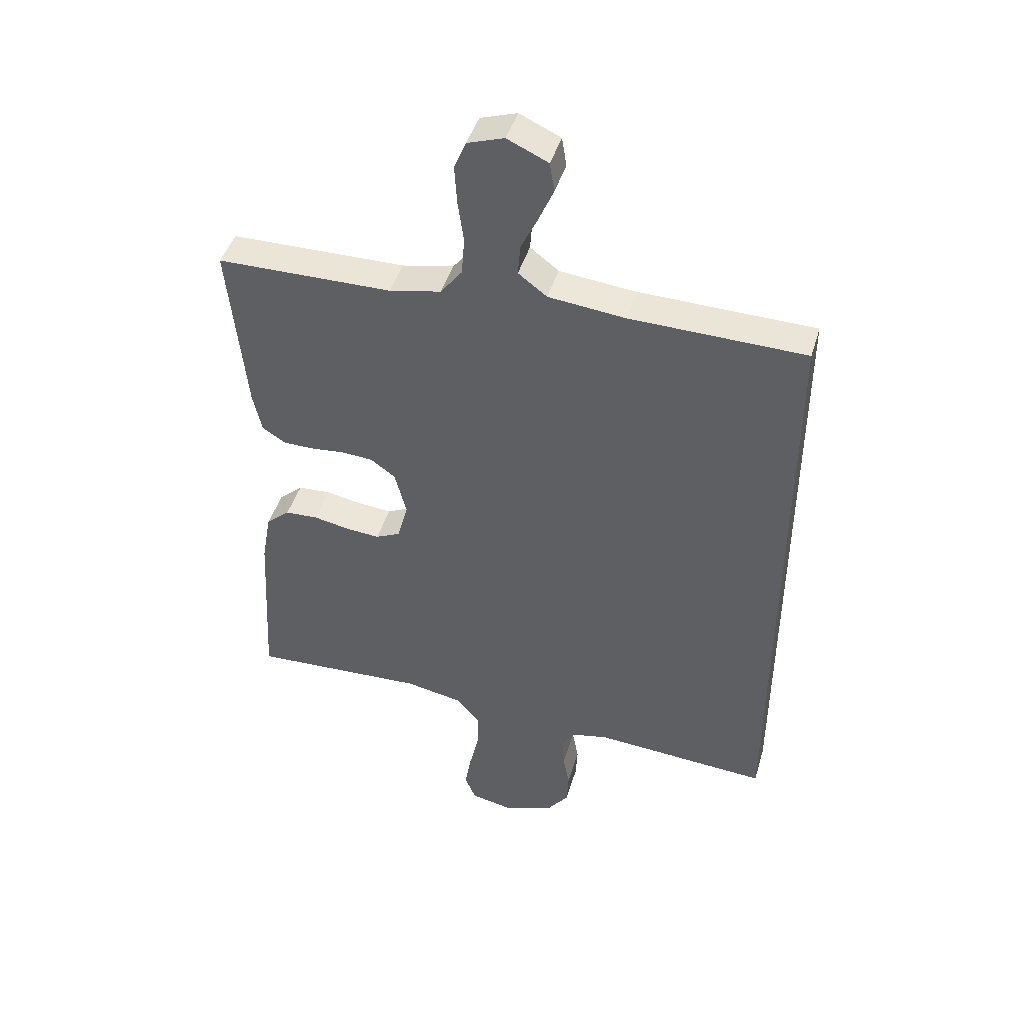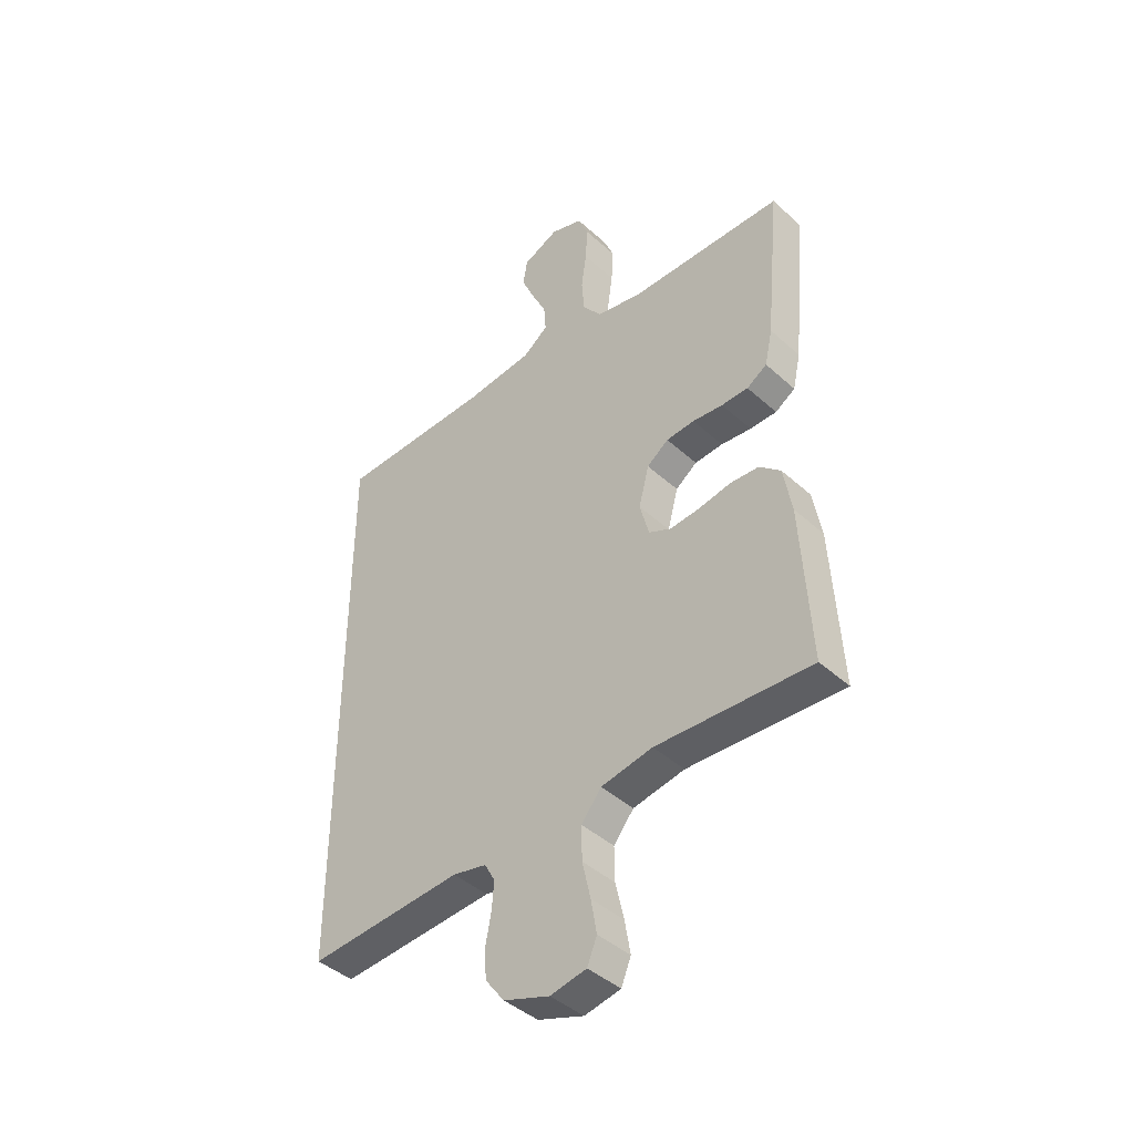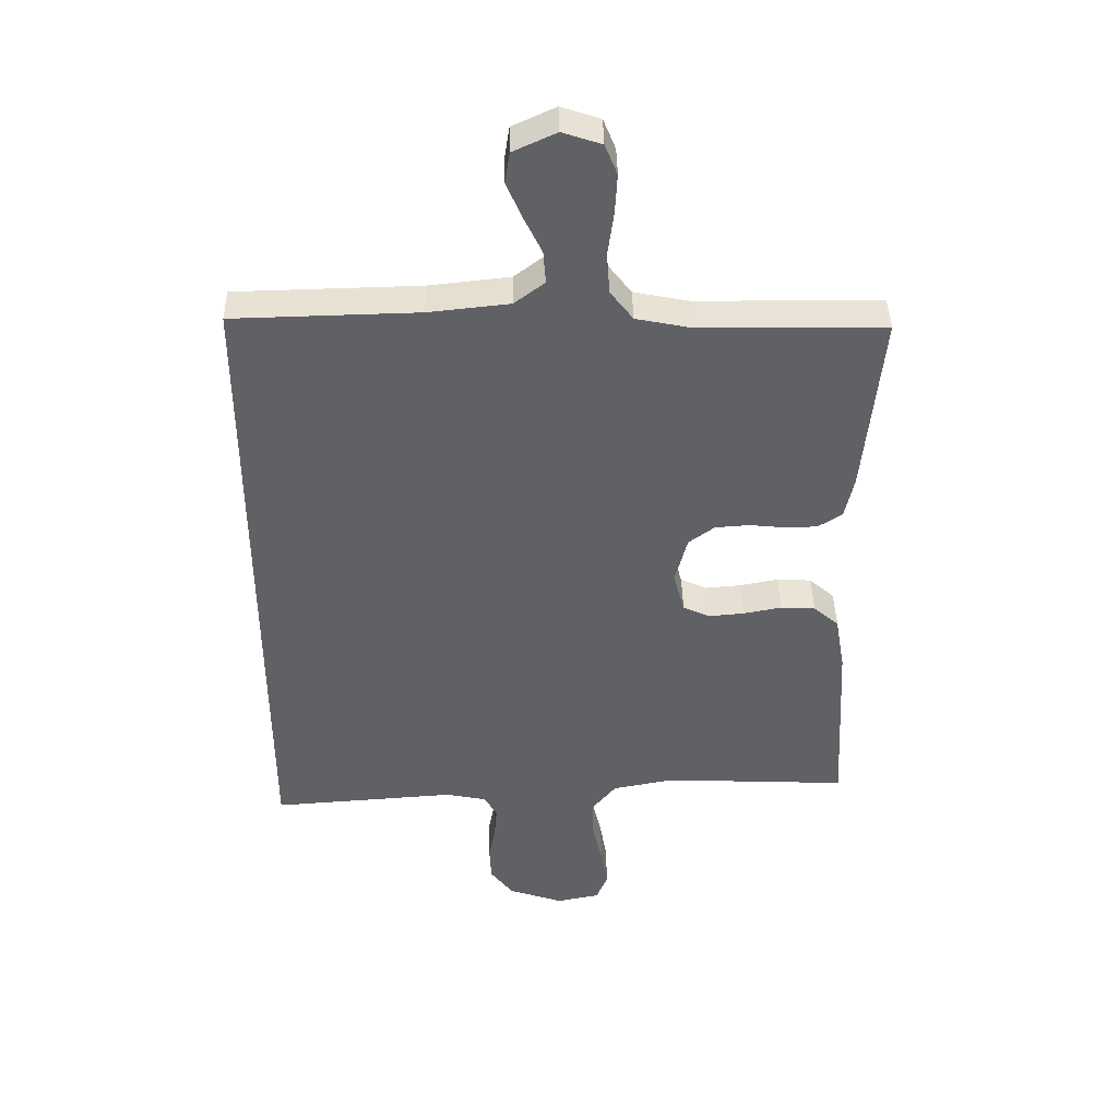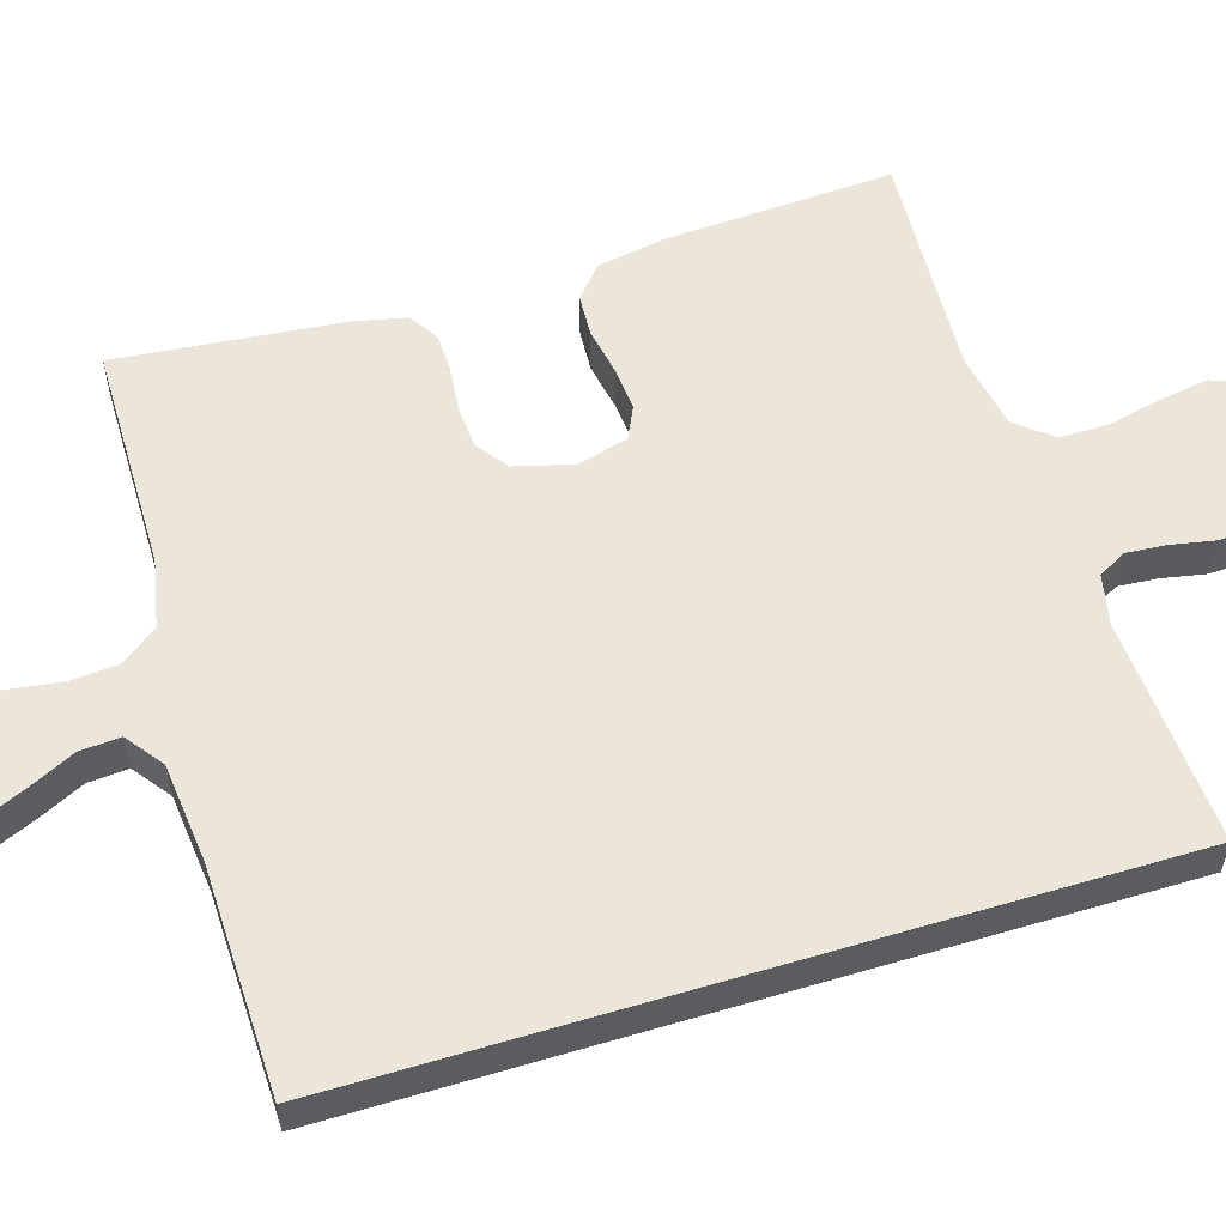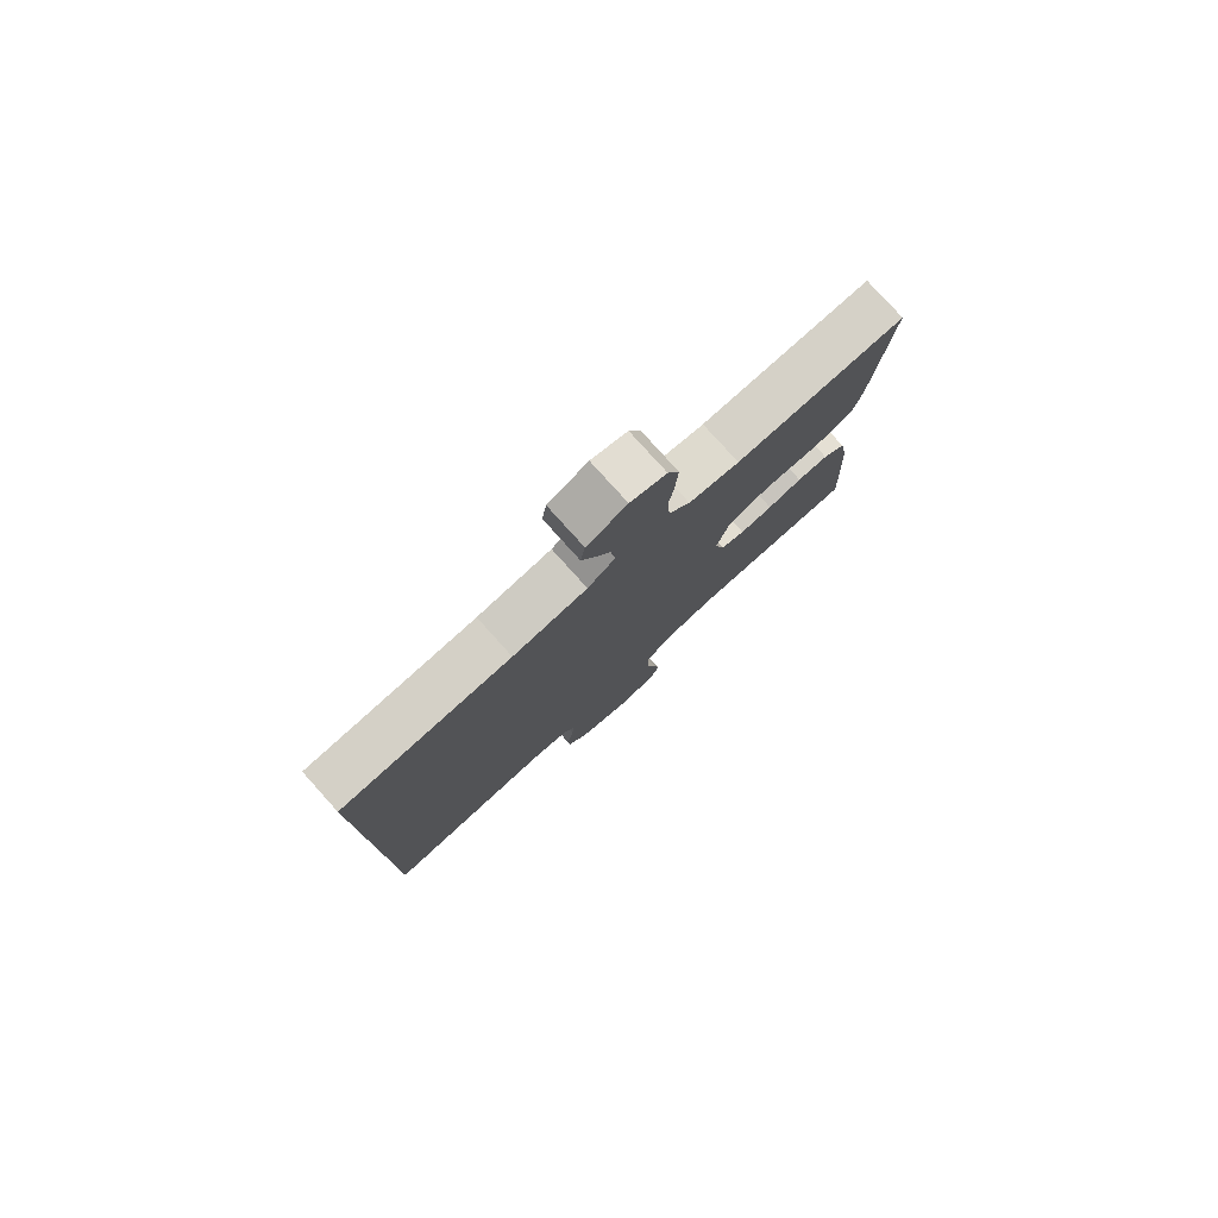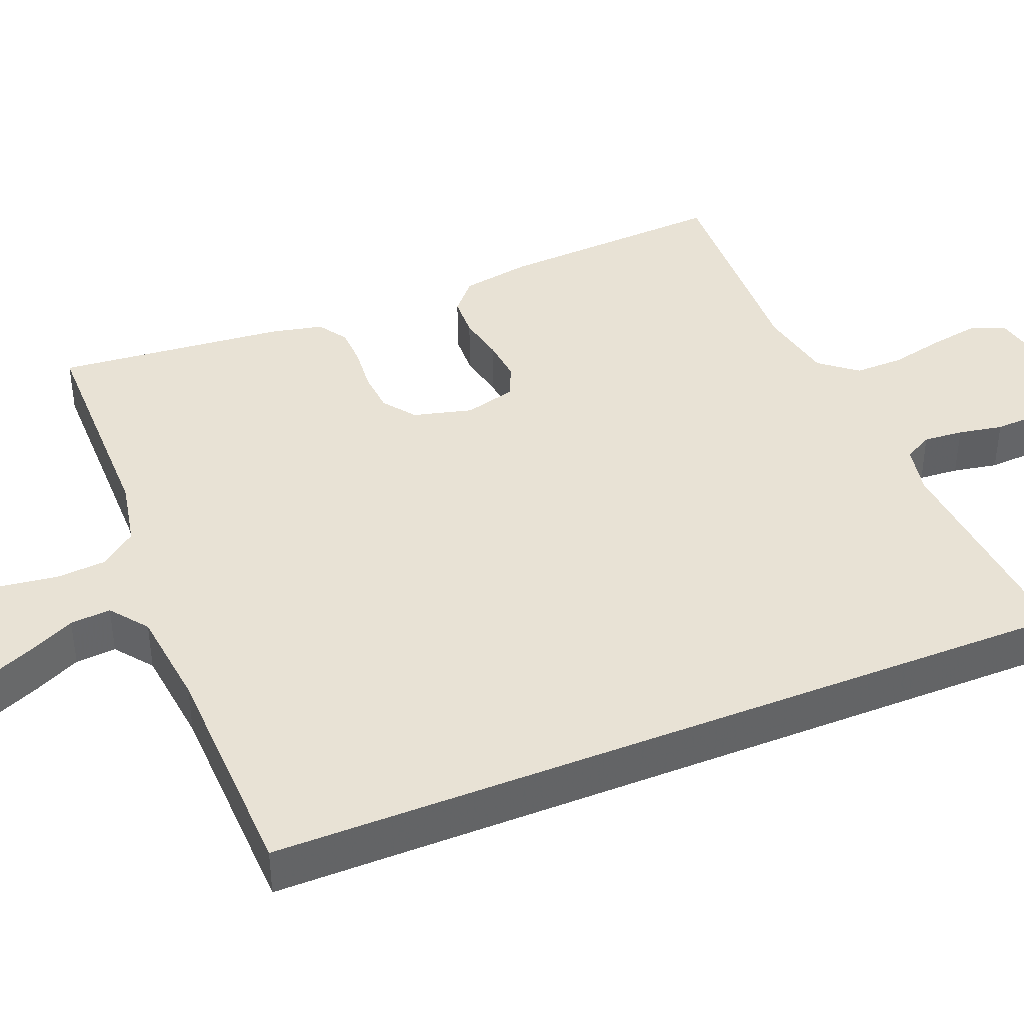
<metadata>
{"format":"obj","ext":"obj","renderer":"f3d","projection":"perspective","resolution":1024,"background":"white","views":[{"elev":44.6,"azim":16.4,"up":"+Z"},{"elev":-42.7,"azim":-137.0,"up":"+Z"},{"elev":41.4,"azim":178.8,"up":"+Z"},{"elev":57.1,"azim":73.1,"up":"+Y"},{"elev":79.5,"azim":138.0,"up":"+Z"},{"elev":40.8,"azim":67.7,"up":"+Y"}]}
</metadata>
<code>
v 0.5 0.07 -0.536
v 0.2 0.07 -0.515
v 0.134 0.07 -0.529
v 0.114 0.07 -0.566
v 0.118 0.07 -0.618
v 0.129 0.07 -0.676
v 0.126 0.07 -0.733
v 0.089 0.07 -0.782
v 0 0.07 -0.813
v -0.07 0.07 -0.799
v -0.089 0.07 -0.753
v -0.078 0.07 -0.689
v -0.062 0.07 -0.618
v -0.061 0.07 -0.553
v -0.1 0.07 -0.505
v -0.2 0.07 -0.486
v -0.5 0.07 -0.5
v -0.483 0.07 -0.2
v -0.467 0.07 -0.109
v -0.426 0.07 -0.073
v -0.37 0.07 -0.07
v -0.308 0.07 -0.082
v -0.25 0.07 -0.087
v -0.207 0.07 -0.067
v -0.189 0.07 0
v -0.209 0.07 0.077
v -0.251 0.07 0.108
v -0.306 0.07 0.112
v -0.365 0.07 0.106
v -0.417 0.07 0.107
v -0.456 0.07 0.132
v -0.471 0.07 0.2
v -0.5 0.07 0.5
v -0.2 0.07 0.503
v -0.111 0.07 0.521
v -0.074 0.07 0.569
v -0.069 0.07 0.634
v -0.079 0.07 0.705
v -0.083 0.07 0.771
v -0.063 0.07 0.82
v 0 0.07 0.841
v 0.07 0.07 0.809
v 0.078 0.07 0.759
v 0.053 0.07 0.701
v 0.024 0.07 0.641
v 0.02 0.07 0.588
v 0.069 0.07 0.551
v 0.2 0.07 0.537
v 0.5 0.07 0.53
v 0.5 0 -0.536
v 0.2 0 -0.515
v 0.134 0 -0.529
v 0.114 0 -0.566
v 0.118 0 -0.618
v 0.129 0 -0.676
v 0.126 0 -0.733
v 0.089 0 -0.782
v 0 0 -0.813
v -0.07 0 -0.799
v -0.089 0 -0.753
v -0.078 0 -0.689
v -0.062 0 -0.618
v -0.061 0 -0.553
v -0.1 0 -0.505
v -0.2 0 -0.486
v -0.5 0 -0.5
v -0.483 0 -0.2
v -0.467 0 -0.109
v -0.426 0 -0.073
v -0.37 0 -0.07
v -0.308 0 -0.082
v -0.25 0 -0.087
v -0.207 0 -0.067
v -0.189 0 0
v -0.209 0 0.077
v -0.251 0 0.108
v -0.306 0 0.112
v -0.365 0 0.106
v -0.417 0 0.107
v -0.456 0 0.132
v -0.471 0 0.2
v -0.5 0 0.5
v -0.2 0 0.503
v -0.111 0 0.521
v -0.074 0 0.569
v -0.069 0 0.634
v -0.079 0 0.705
v -0.083 0 0.771
v -0.063 0 0.82
v 0 0 0.841
v 0.07 0 0.809
v 0.078 0 0.759
v 0.053 0 0.701
v 0.024 0 0.641
v 0.02 0 0.588
v 0.069 0 0.551
v 0.2 0 0.537
v 0.5 0 0.53
f 48 49 1 2
f 47 48 2 3
f 46 47 3 4
f 43 44 45
f 42 43 45
f 41 42 45
f 40 41 45
f 39 40 45
f 38 39 45
f 37 38 45
f 36 37 45 46
f 46 4 5
f 36 46 5
f 35 36 5
f 32 33 34
f 31 32 34
f 30 31 34
f 29 30 34
f 28 29 34
f 27 28 34 35
f 26 27 35
f 6 7 8
f 5 6 8
f 35 5 8
f 26 35 8
f 25 26 8
f 20 21 22
f 19 20 22
f 18 19 22
f 17 18 22
f 16 17 22
f 15 16 22 23
f 14 15 23 24
f 11 12 13
f 10 11 13
f 9 10 13
f 8 9 13
f 8 13 14
f 8 14 24 25
f 51 50 98 97
f 52 51 97 96
f 53 52 96 95
f 94 93 92
f 94 92 91
f 94 91 90
f 94 90 89
f 94 89 88
f 94 88 87
f 94 87 86
f 95 94 86 85
f 54 53 95
f 54 95 85
f 54 85 84
f 83 82 81
f 83 81 80
f 83 80 79
f 83 79 78
f 83 78 77
f 84 83 77 76
f 84 76 75
f 57 56 55
f 57 55 54
f 57 54 84
f 57 84 75
f 57 75 74
f 71 70 69
f 71 69 68
f 71 68 67
f 71 67 66
f 71 66 65
f 72 71 65 64
f 73 72 64 63
f 62 61 60
f 62 60 59
f 62 59 58
f 62 58 57
f 63 62 57
f 74 73 63 57
f 1 50 51 2
f 2 51 52 3
f 3 52 53 4
f 4 53 54 5
f 5 54 55 6
f 6 55 56 7
f 7 56 57 8
f 8 57 58 9
f 9 58 59 10
f 10 59 60 11
f 11 60 61 12
f 12 61 62 13
f 13 62 63 14
f 14 63 64 15
f 15 64 65 16
f 16 65 66 17
f 17 66 67 18
f 18 67 68 19
f 19 68 69 20
f 20 69 70 21
f 21 70 71 22
f 22 71 72 23
f 23 72 73 24
f 24 73 74 25
f 25 74 75 26
f 26 75 76 27
f 27 76 77 28
f 28 77 78 29
f 29 78 79 30
f 30 79 80 31
f 31 80 81 32
f 32 81 82 33
f 33 82 83 34
f 34 83 84 35
f 35 84 85 36
f 36 85 86 37
f 37 86 87 38
f 38 87 88 39
f 39 88 89 40
f 40 89 90 41
f 41 90 91 42
f 42 91 92 43
f 43 92 93 44
f 44 93 94 45
f 45 94 95 46
f 46 95 96 47
f 47 96 97 48
f 48 97 98 49
f 49 98 50 1

</code>
